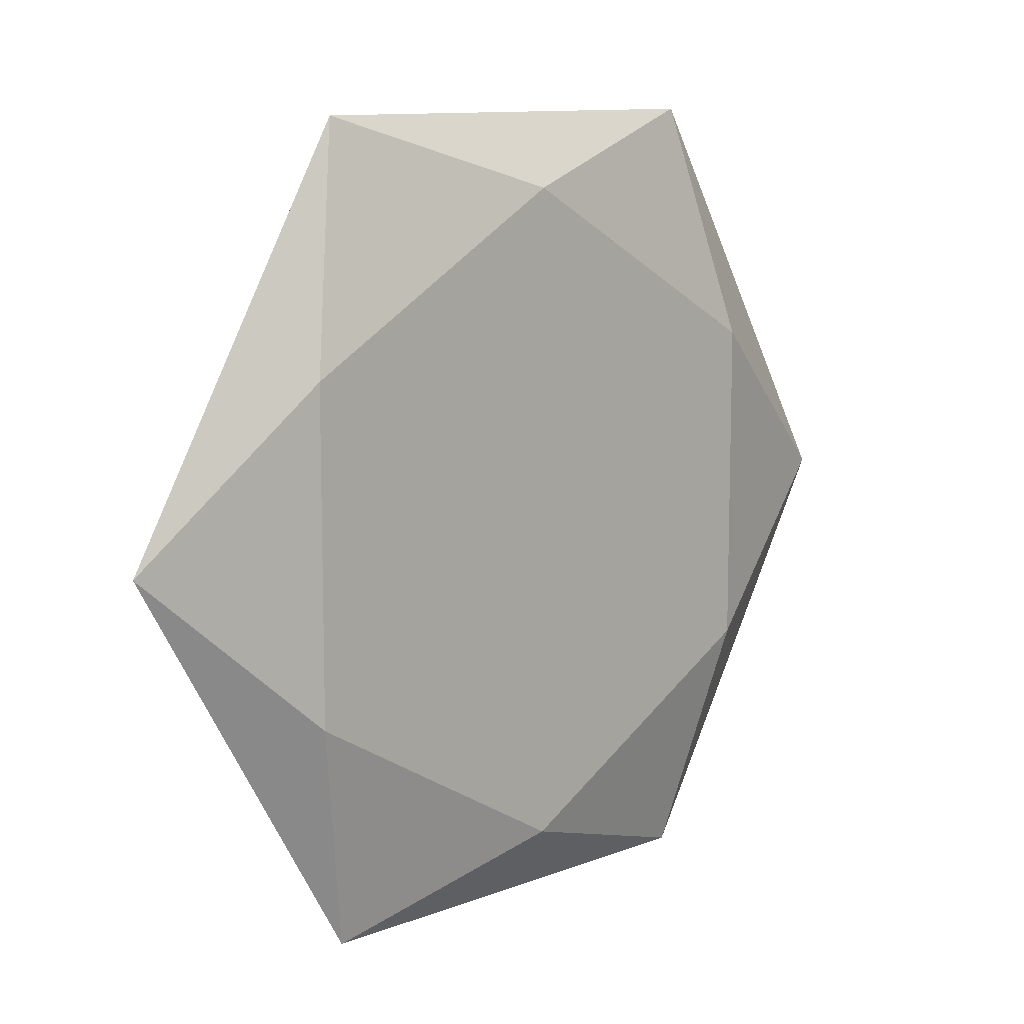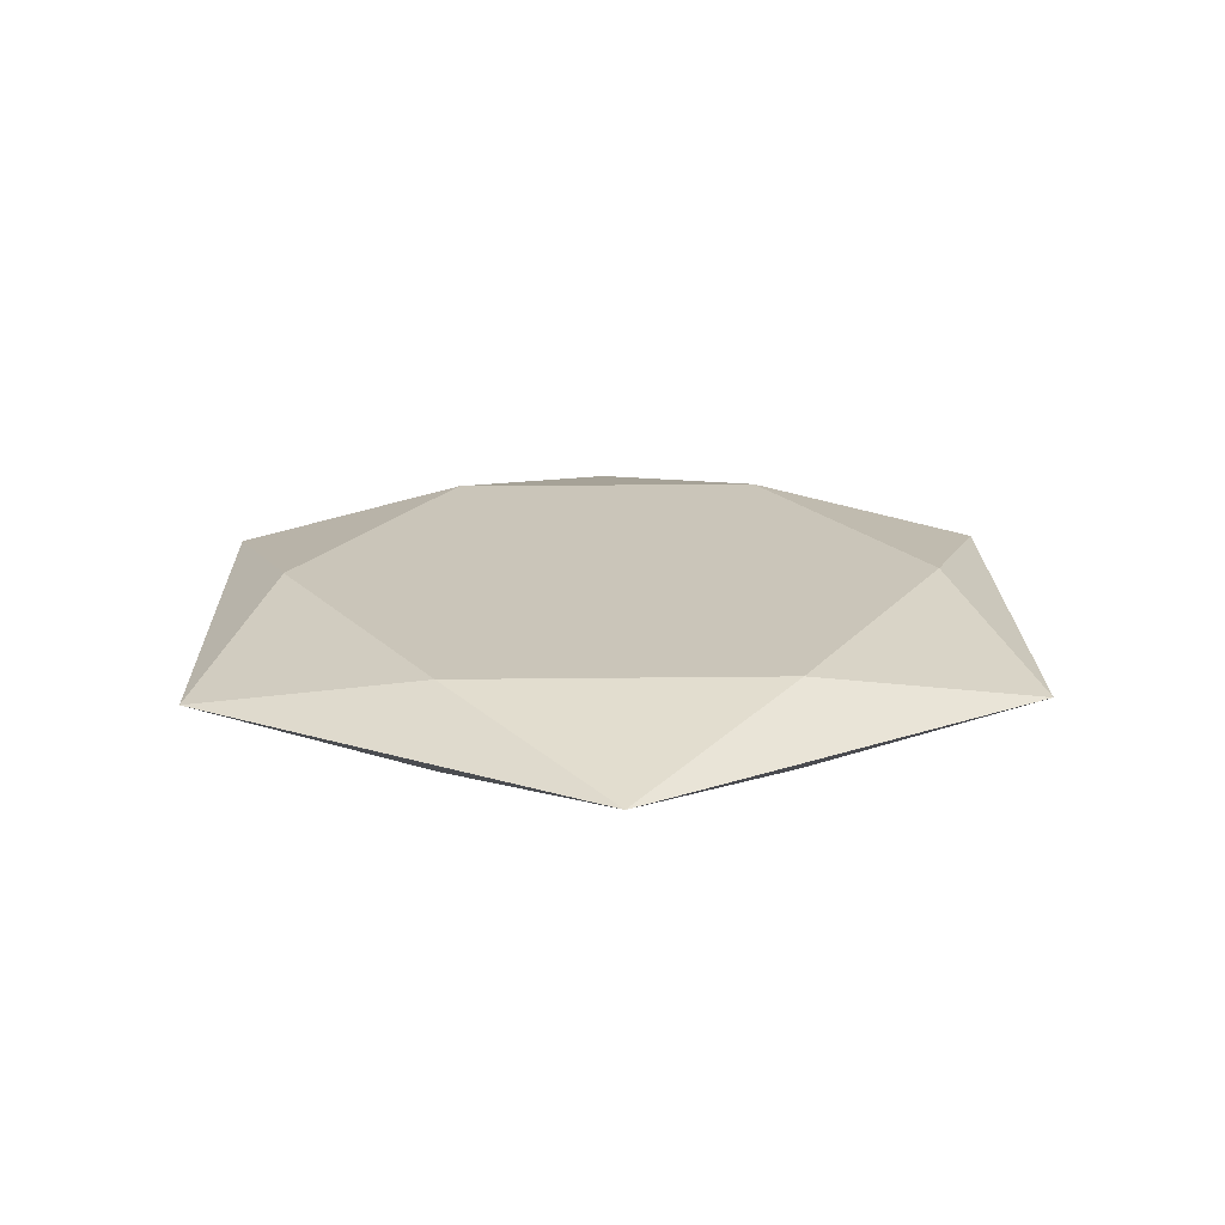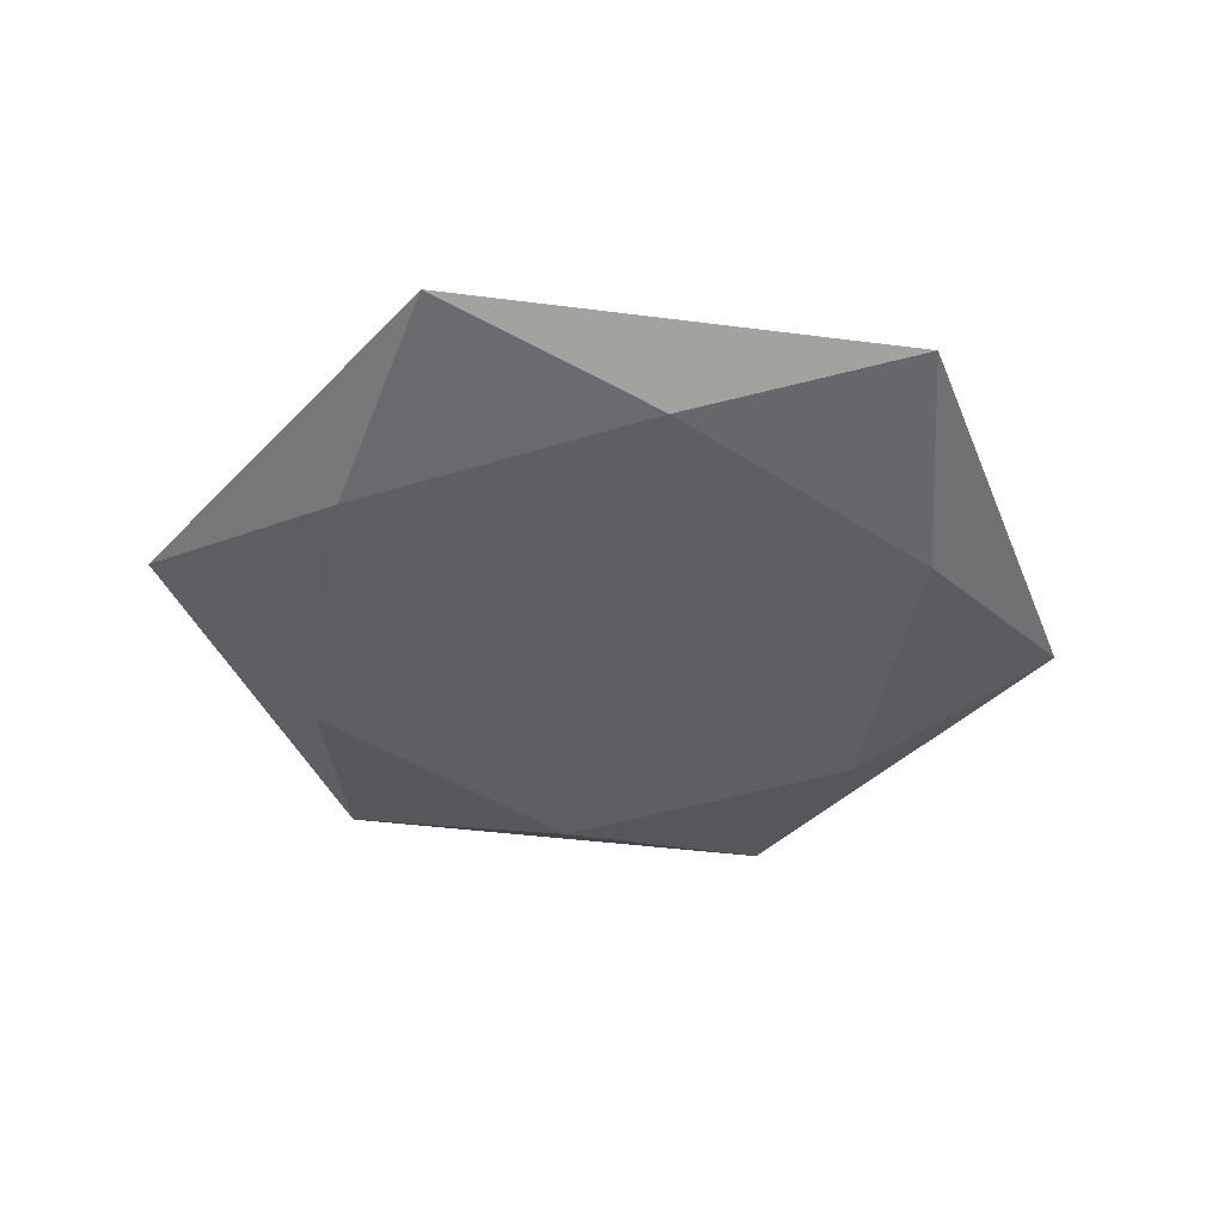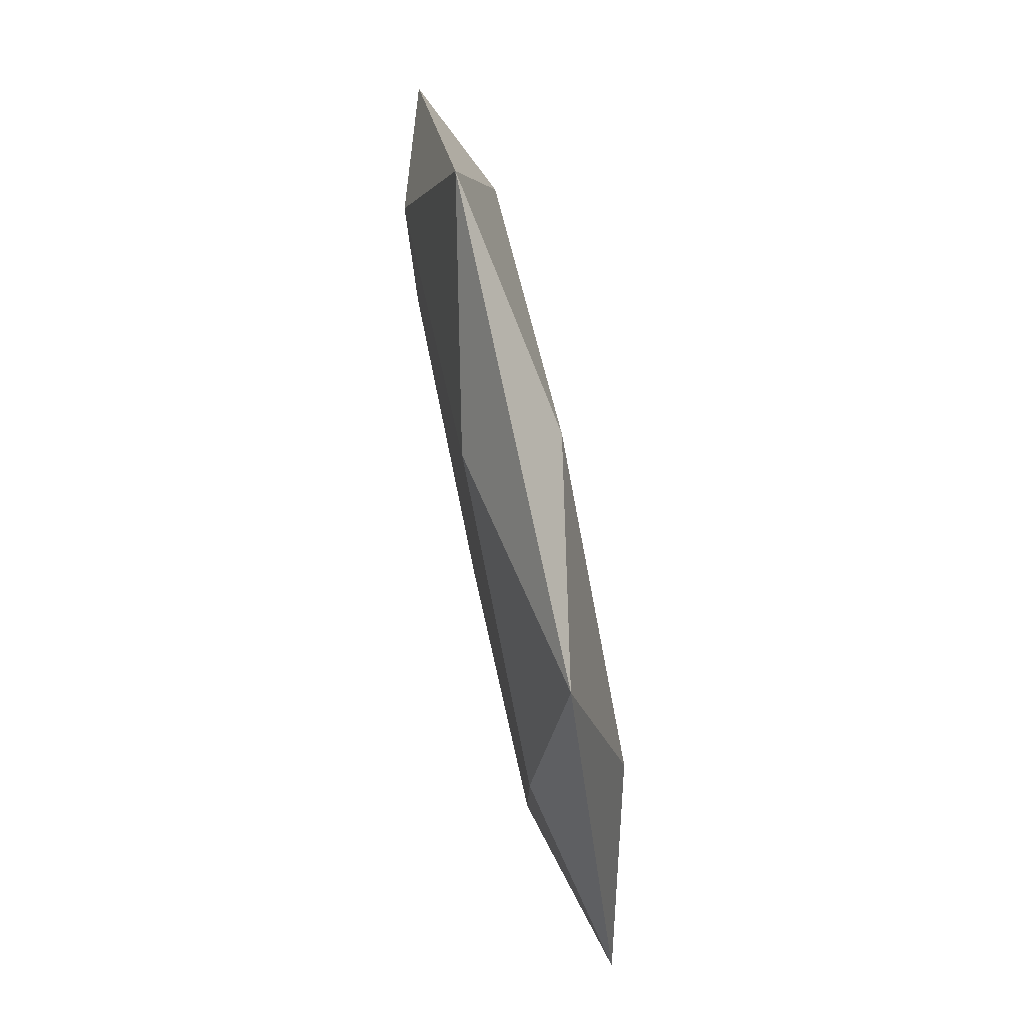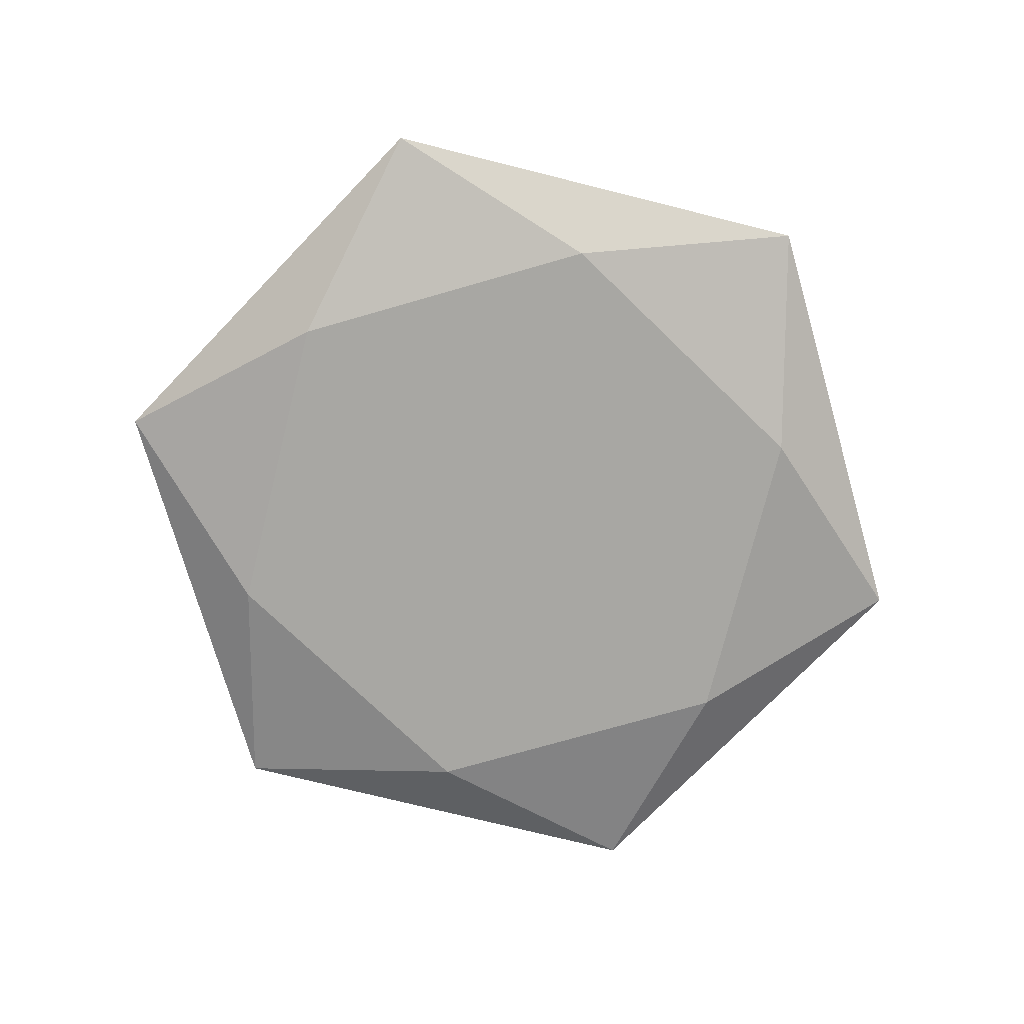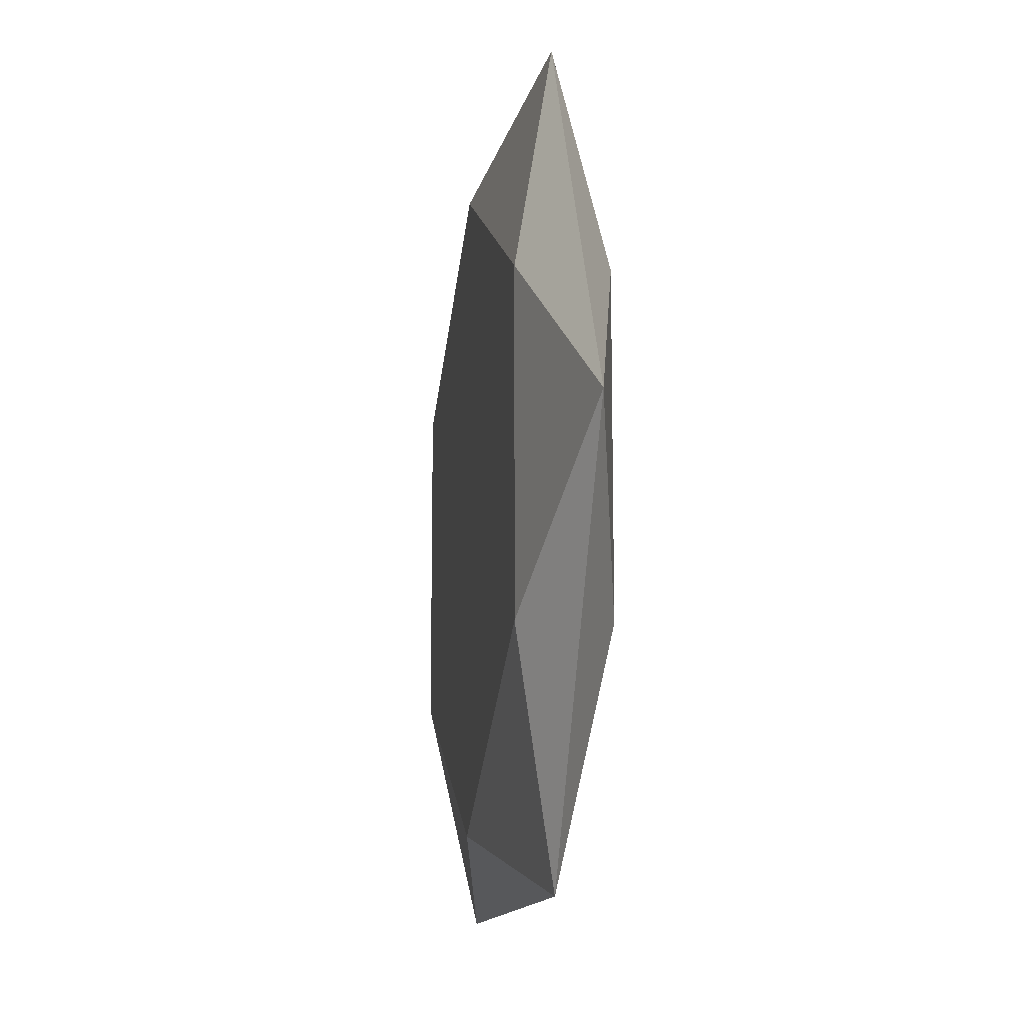
<metadata>
{"format":"obj","ext":"obj","renderer":"f3d","projection":"perspective","resolution":1024,"background":"white","views":[{"elev":10.9,"azim":136.2,"up":"+Z"},{"elev":20.6,"azim":-151.3,"up":"+Y"},{"elev":-40.5,"azim":51.0,"up":"+Y"},{"elev":79.6,"azim":77.8,"up":"+Z"},{"elev":-74.5,"azim":-14.0,"up":"+Y"},{"elev":-13.0,"azim":-99.4,"up":"+Z"}]}
</metadata>
<code>
g Mesh1 Model
v -3.5 0 6.062
v -4.302 0.678 2.484
v -7 0 -8.572e-16
f 1 2 3
v 6.084e-16 0.678 4.968
f 4 1 2
v 3.5 0 6.062
f 5 4 1
v 4.302 0.678 2.484
f 6 5 4
v 7 0 -0
f 7 6 5
v 4.302 0.678 -2.484
f 7 6 8
f 4 8 6
v 0 0.678 -4.968
f 4 9 8
f 2 9 4
v -4.302 0.678 -2.484
f 9 2 10
f 2 10 3
v -3.5 0 -6.062
f 11 3 10
v -4.302 -0.678 -2.484
f 11 12 3
v 1.805e-15 -0.678 -4.968
f 13 11 12
v 3.5 0 -6.062
f 14 13 11
v 4.302 -0.678 -2.484
f 15 14 13
f 7 15 14
v 4.302 -0.678 2.484
f 7 16 15
f 7 5 16
v 1.805e-15 -0.678 4.968
f 16 17 5
f 13 17 16
f 12 17 13
v -4.302 -0.678 2.484
f 17 12 18
f 12 3 18
f 1 3 18
f 17 18 1
f 5 1 17
f 13 16 15
f 7 14 8
f 8 9 14
f 14 11 9
f 9 10 11

</code>
